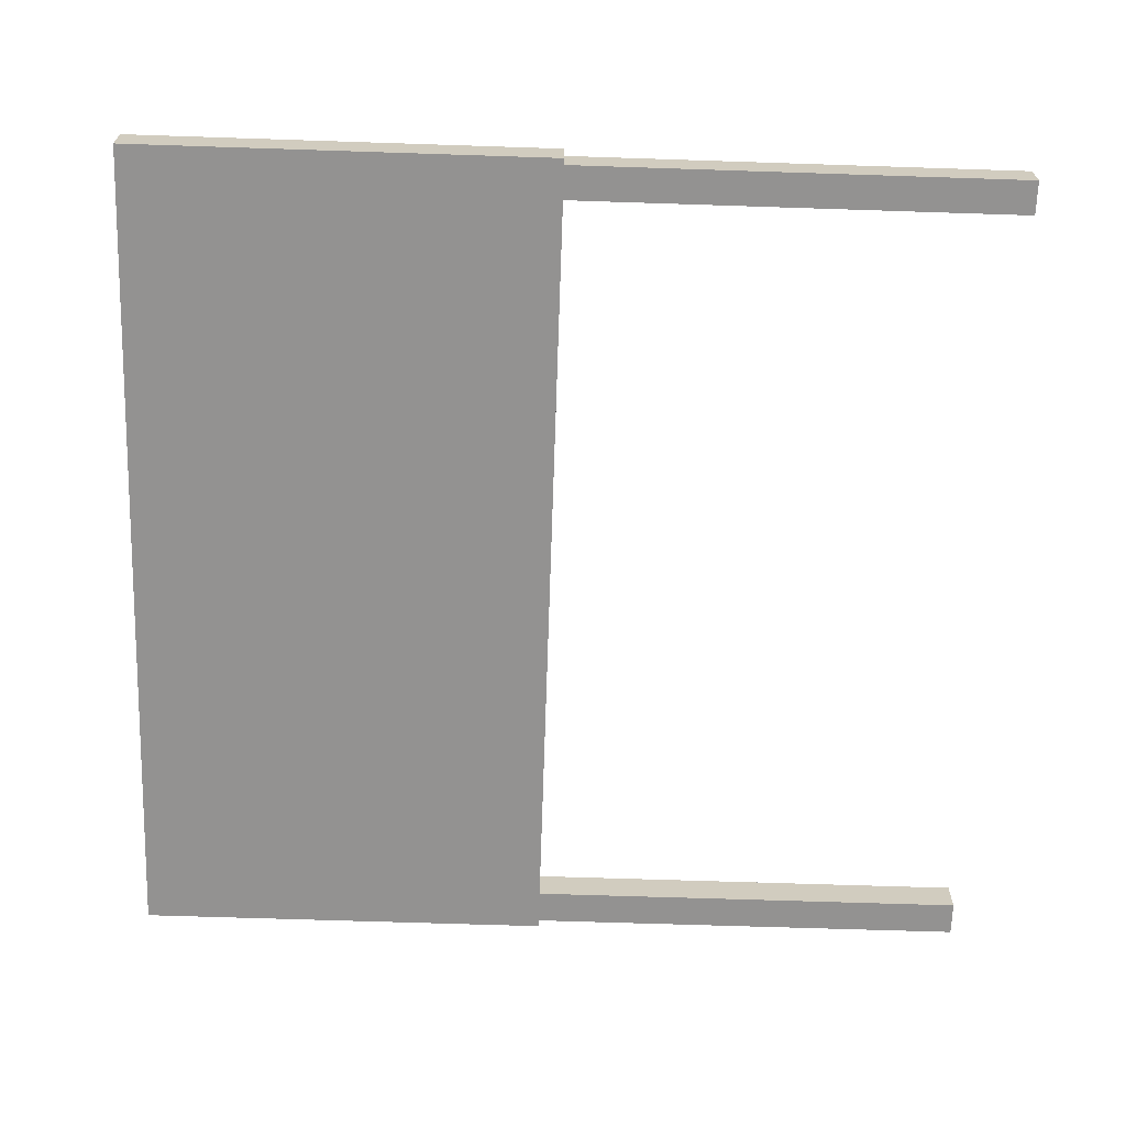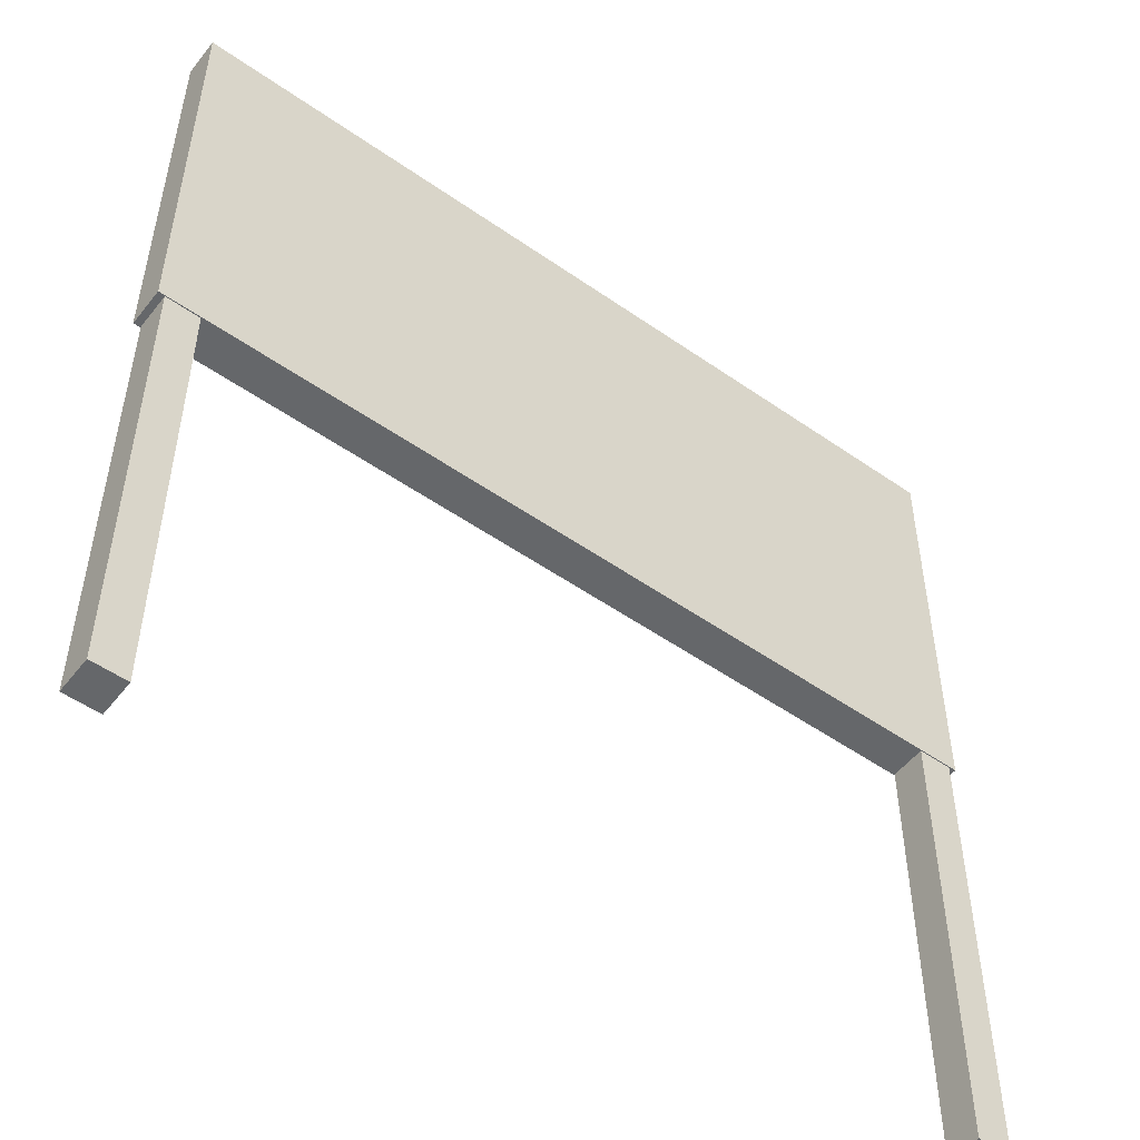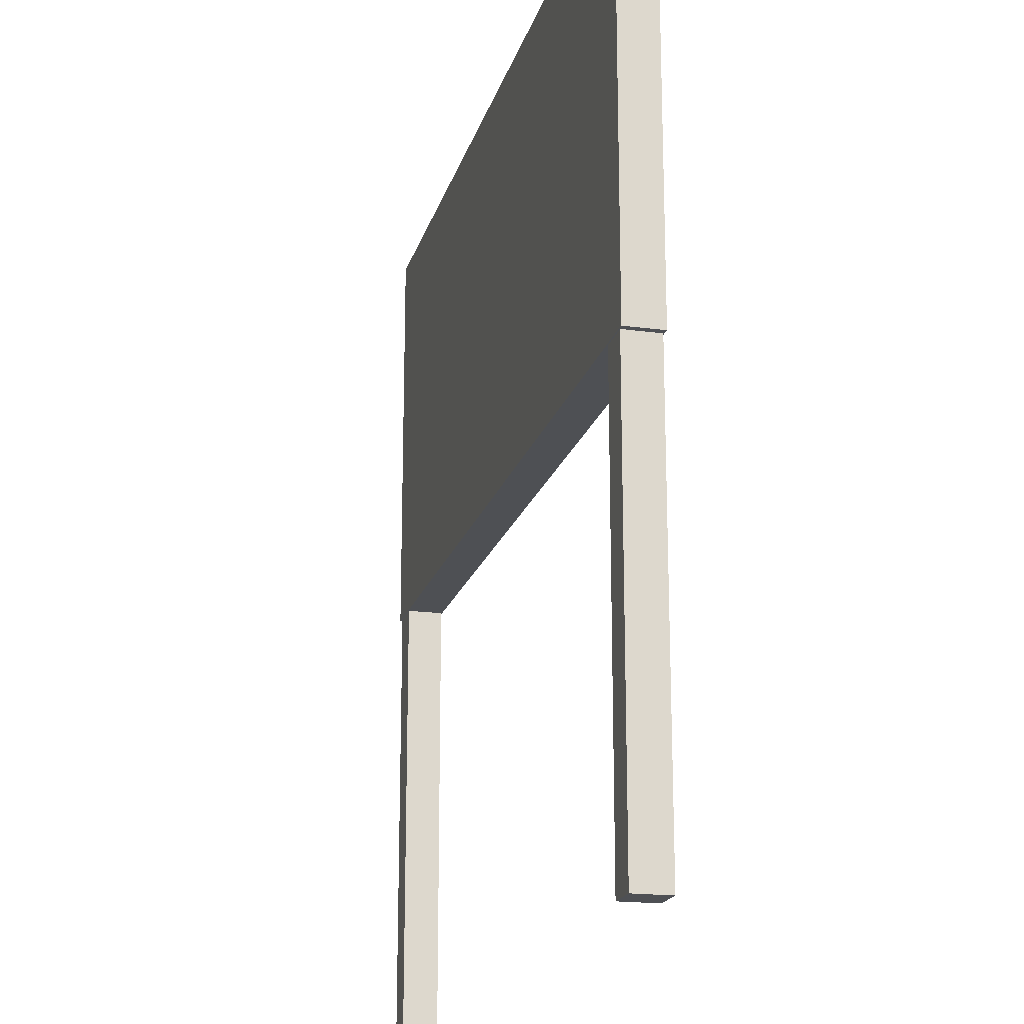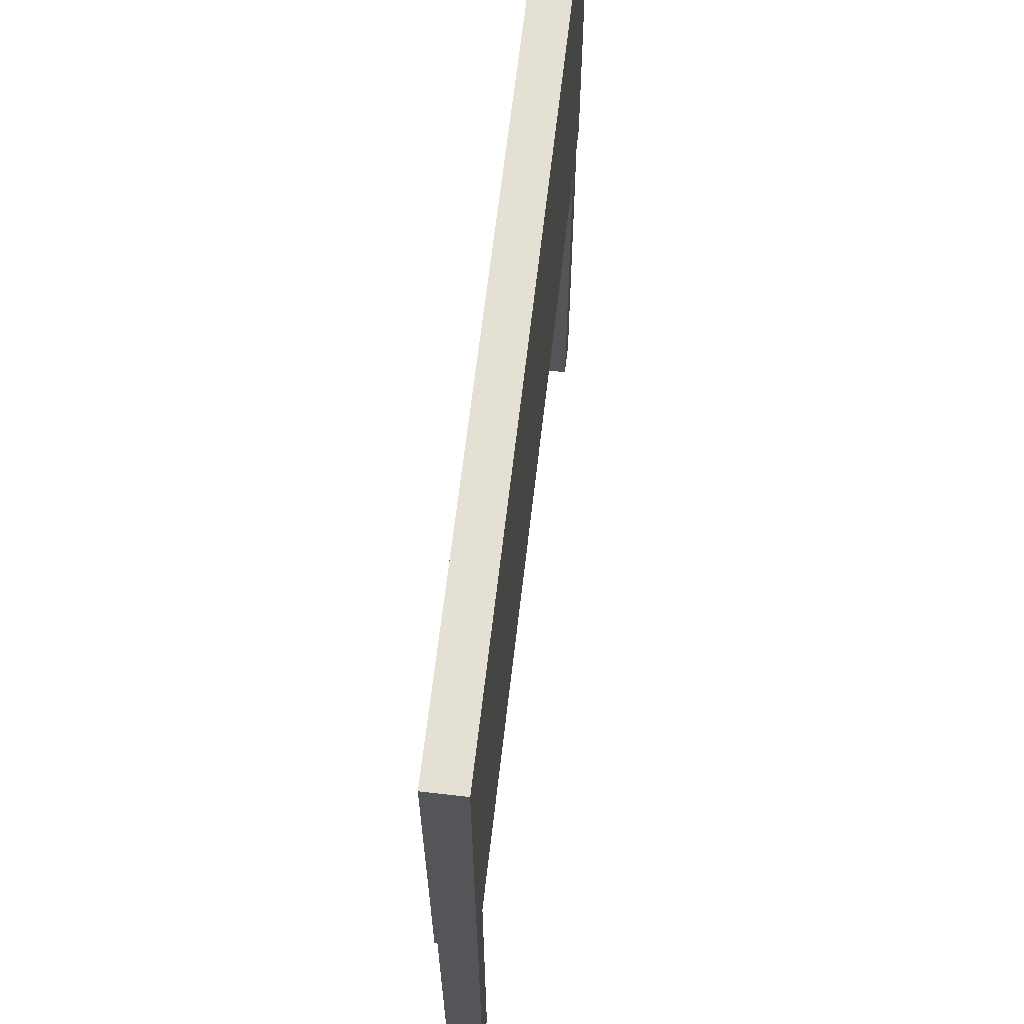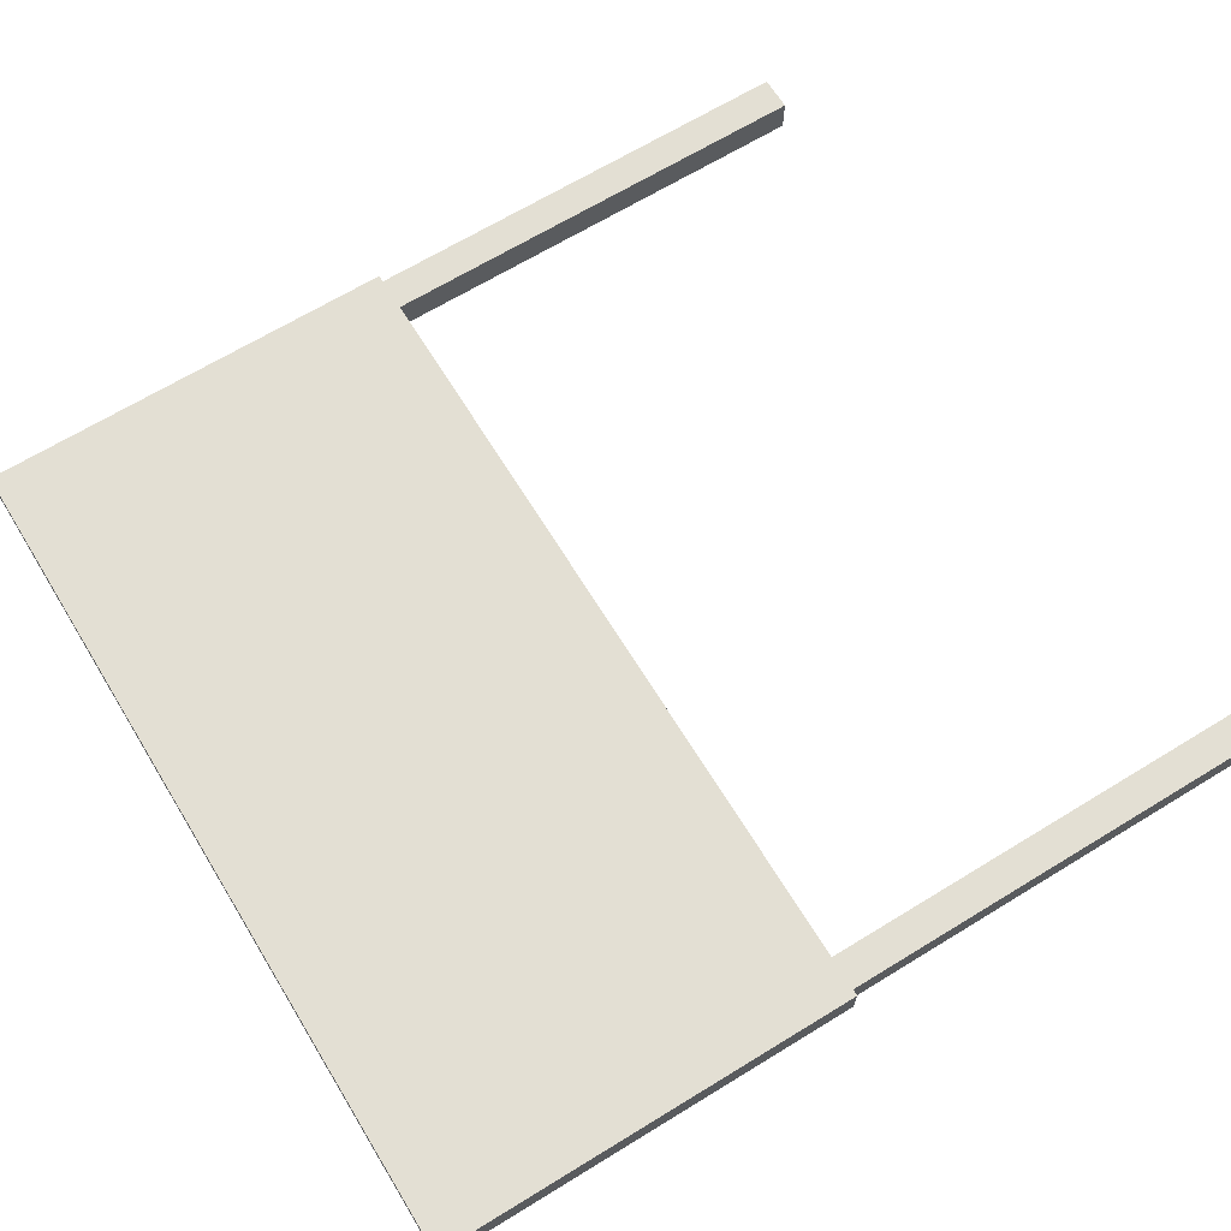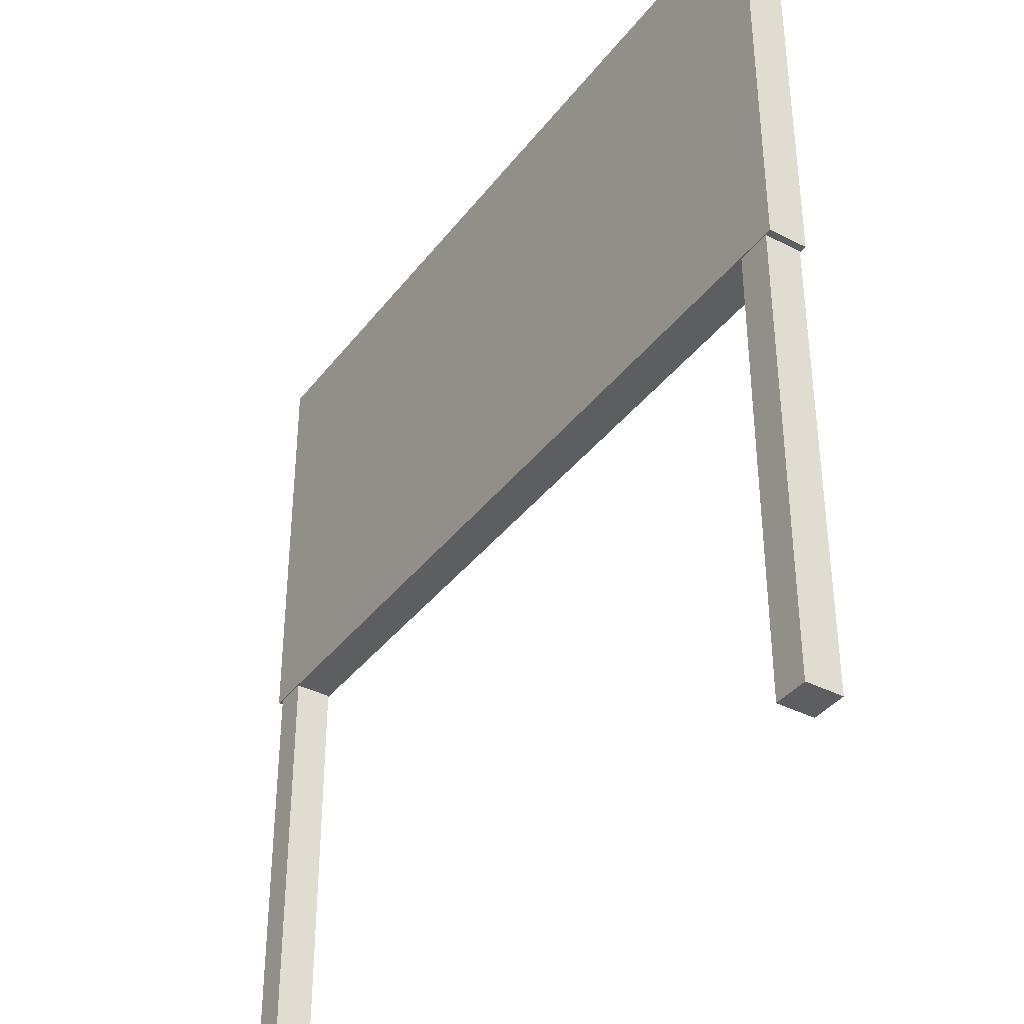
<metadata>
{"format":"obj","ext":"obj","renderer":"f3d","projection":"perspective","resolution":1024,"background":"white","views":[{"elev":-66.4,"azim":-91.9,"up":"+Z"},{"elev":-52.0,"azim":142.9,"up":"+Y"},{"elev":-19.0,"azim":75.7,"up":"+Y"},{"elev":65.5,"azim":96.6,"up":"+Y"},{"elev":67.0,"azim":-121.5,"up":"+Z"},{"elev":-38.0,"azim":57.0,"up":"+Y"}]}
</metadata>
<code>
g default
v 3.069 0.4546 0.1436
v 3.341 0.4546 0.1436
v 3.069 4.505 0.1436
v 3.341 4.505 0.1436
v 3.069 4.505 -0.1436
v 3.341 4.505 -0.1436
v 3.069 0.4546 -0.1436
v 3.341 0.4546 -0.1436
v -3.069 0.4546 0.1436
v -3.341 0.4546 0.1436
v -3.069 4.505 0.1436
v -3.341 4.505 0.1436
v -3.069 4.505 -0.1436
v -3.341 4.505 -0.1436
v -3.069 0.4546 -0.1436
v -3.341 0.4546 -0.1436
v -3.395 4.053 0.1514
v 3.395 4.053 0.1514
v -3.395 7.448 0.1514
v 3.395 7.448 0.1514
v -3.395 7.448 -0.1514
v 3.395 7.448 -0.1514
v -3.395 4.053 -0.1514
v 3.395 4.053 -0.1514
g SIGN
f 1 2 4 3
f 3 4 6 5
f 5 6 8 7
f 7 8 2 1
f 2 8 6 4
f 7 1 3 5
f 9 11 12 10
f 11 13 14 12
f 13 15 16 14
f 15 9 10 16
f 10 12 14 16
f 15 13 11 9
f 17 18 20 19
f 19 20 22 21
f 21 22 24 23
f 23 24 18 17
f 18 24 22 20
f 23 17 19 21

</code>
